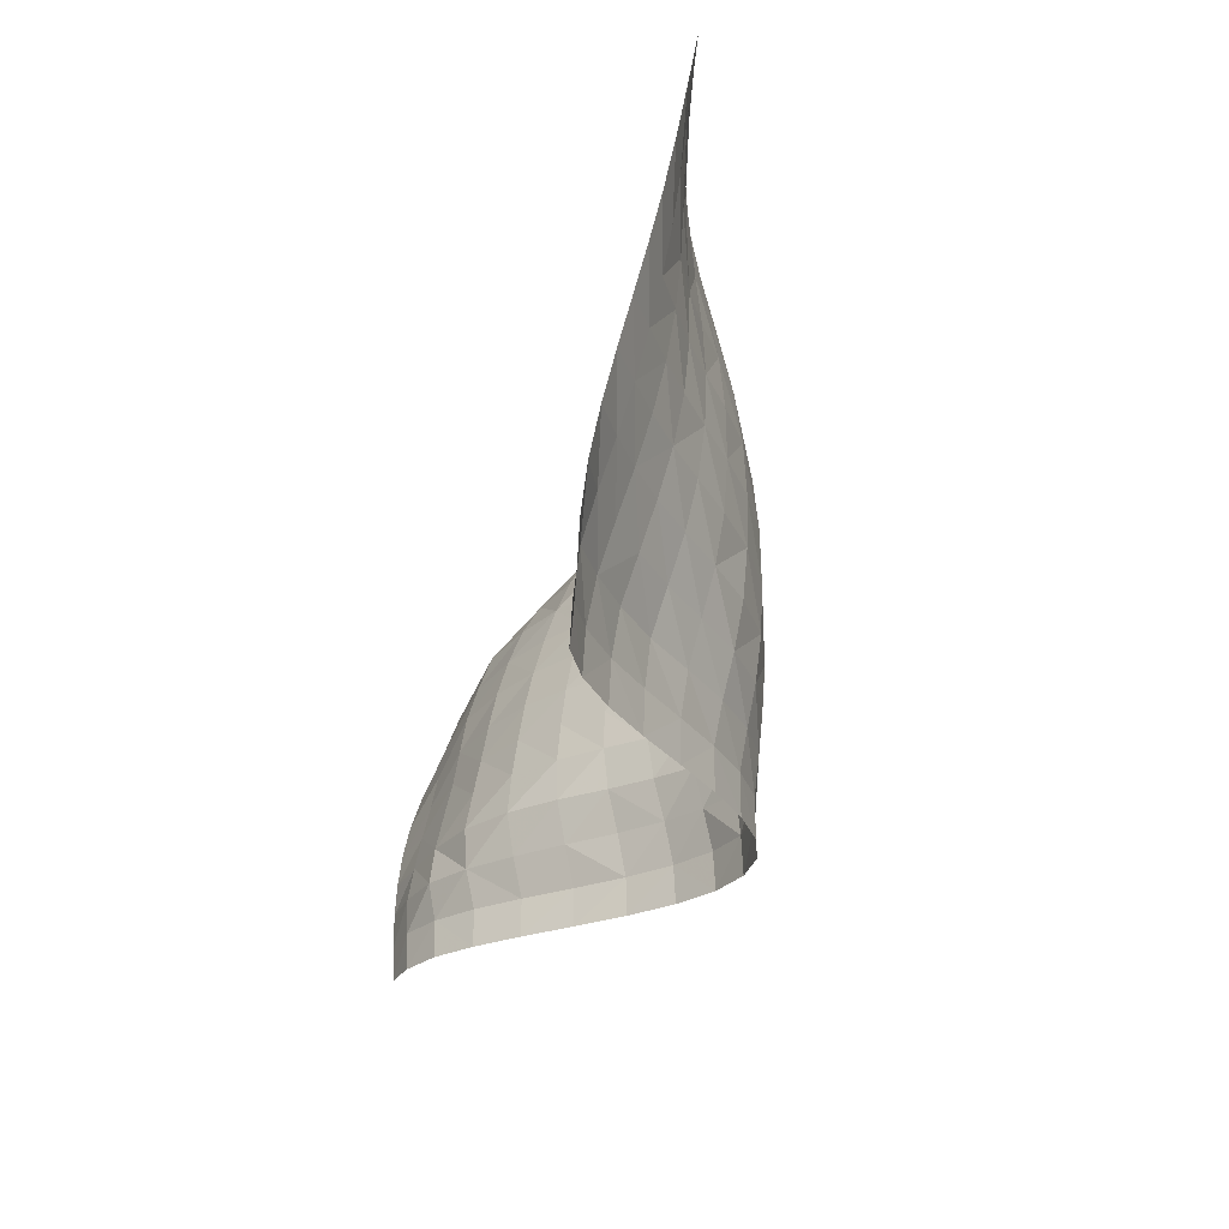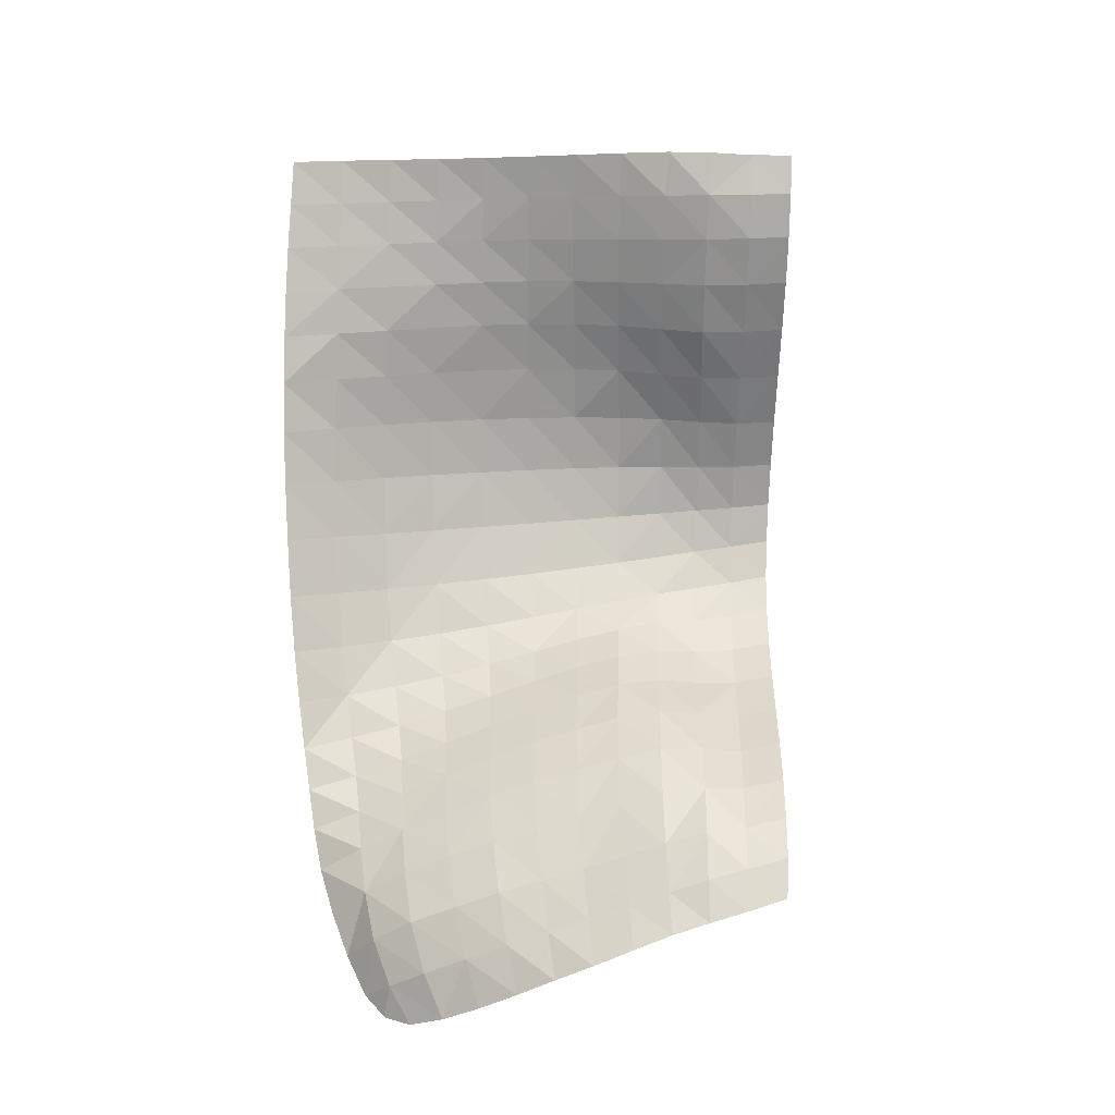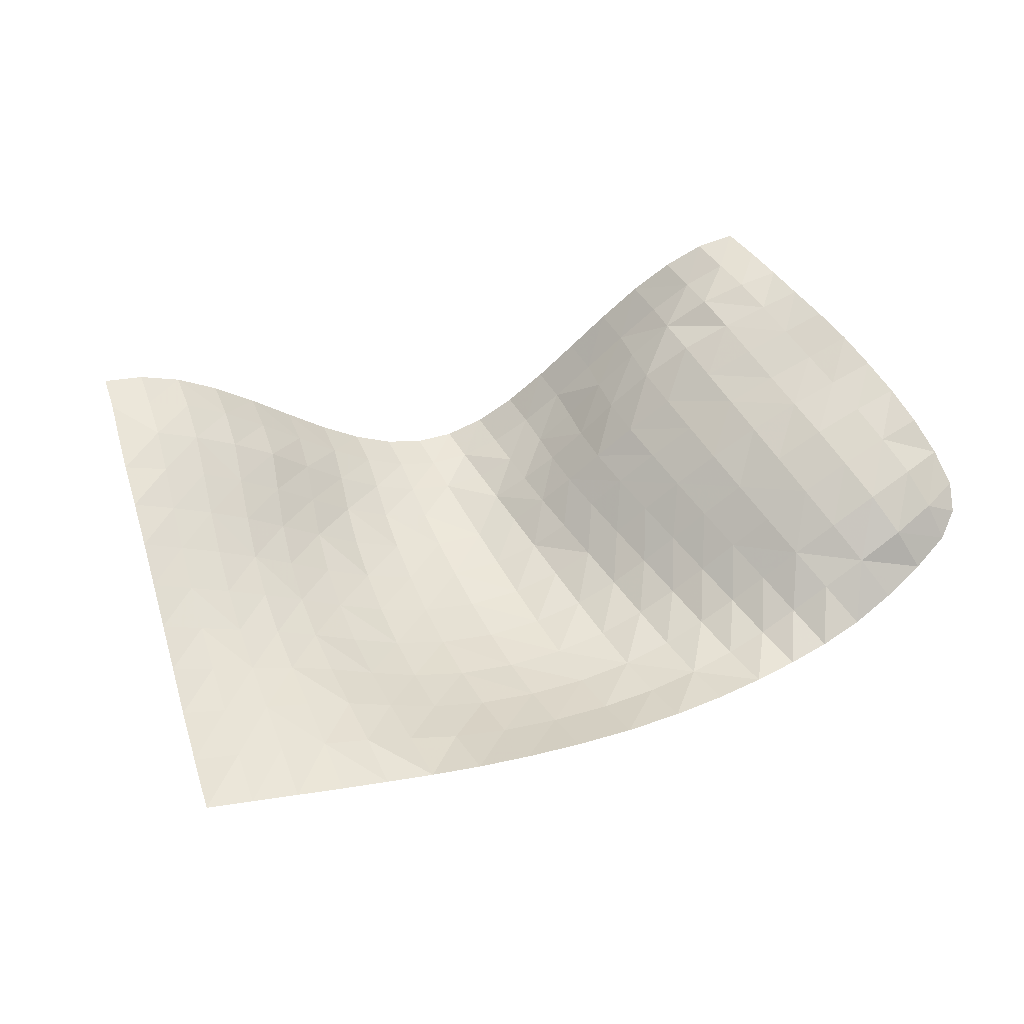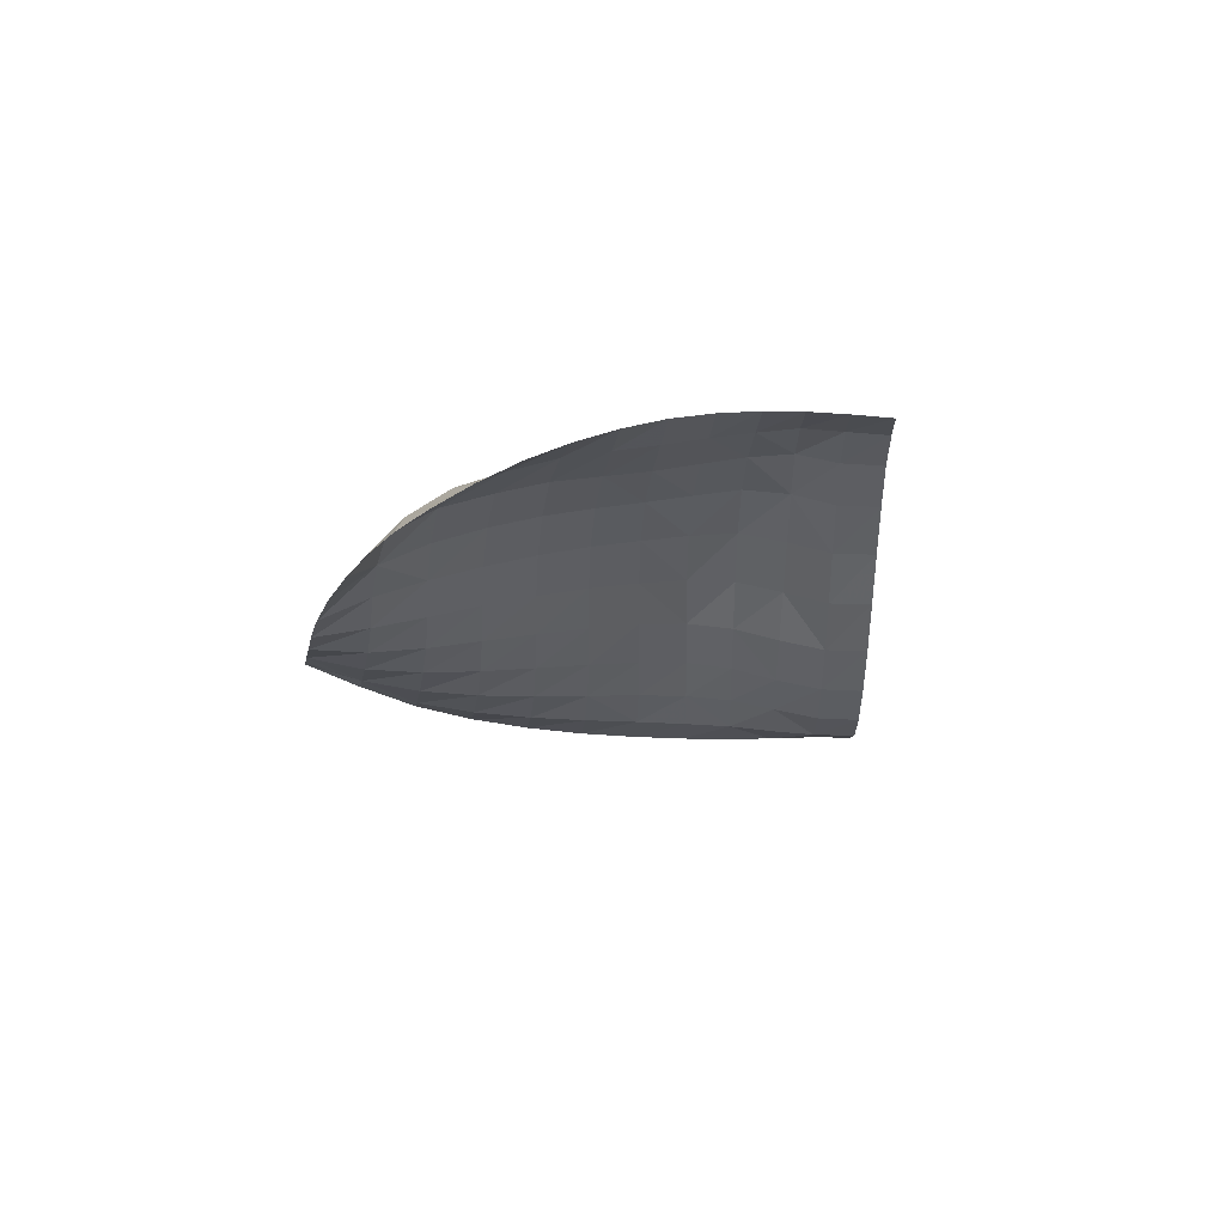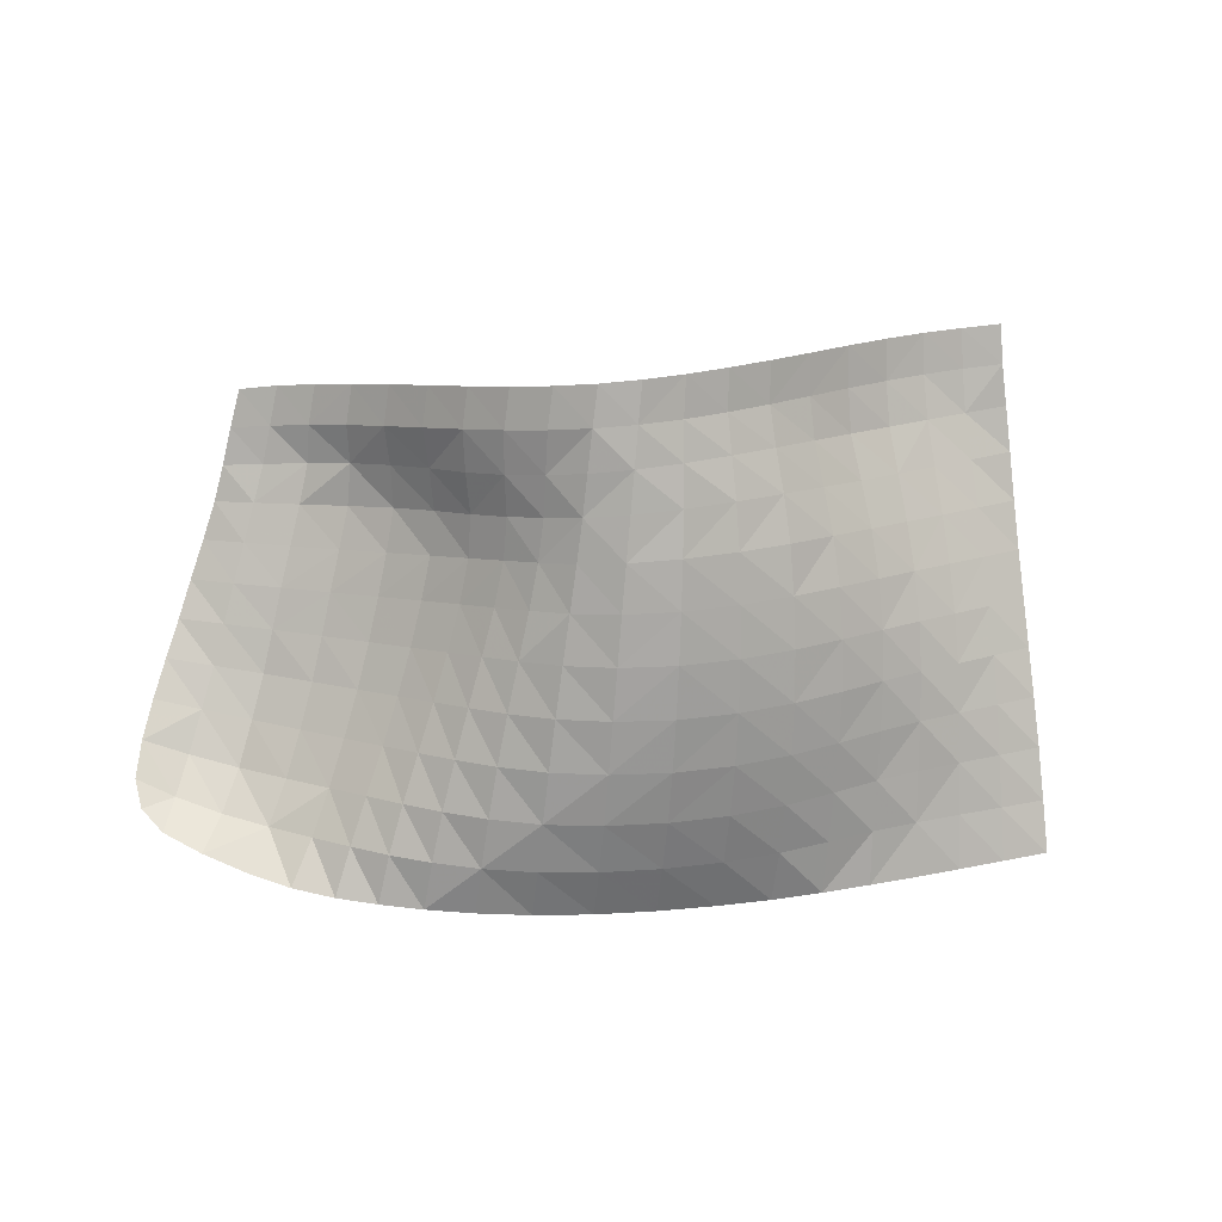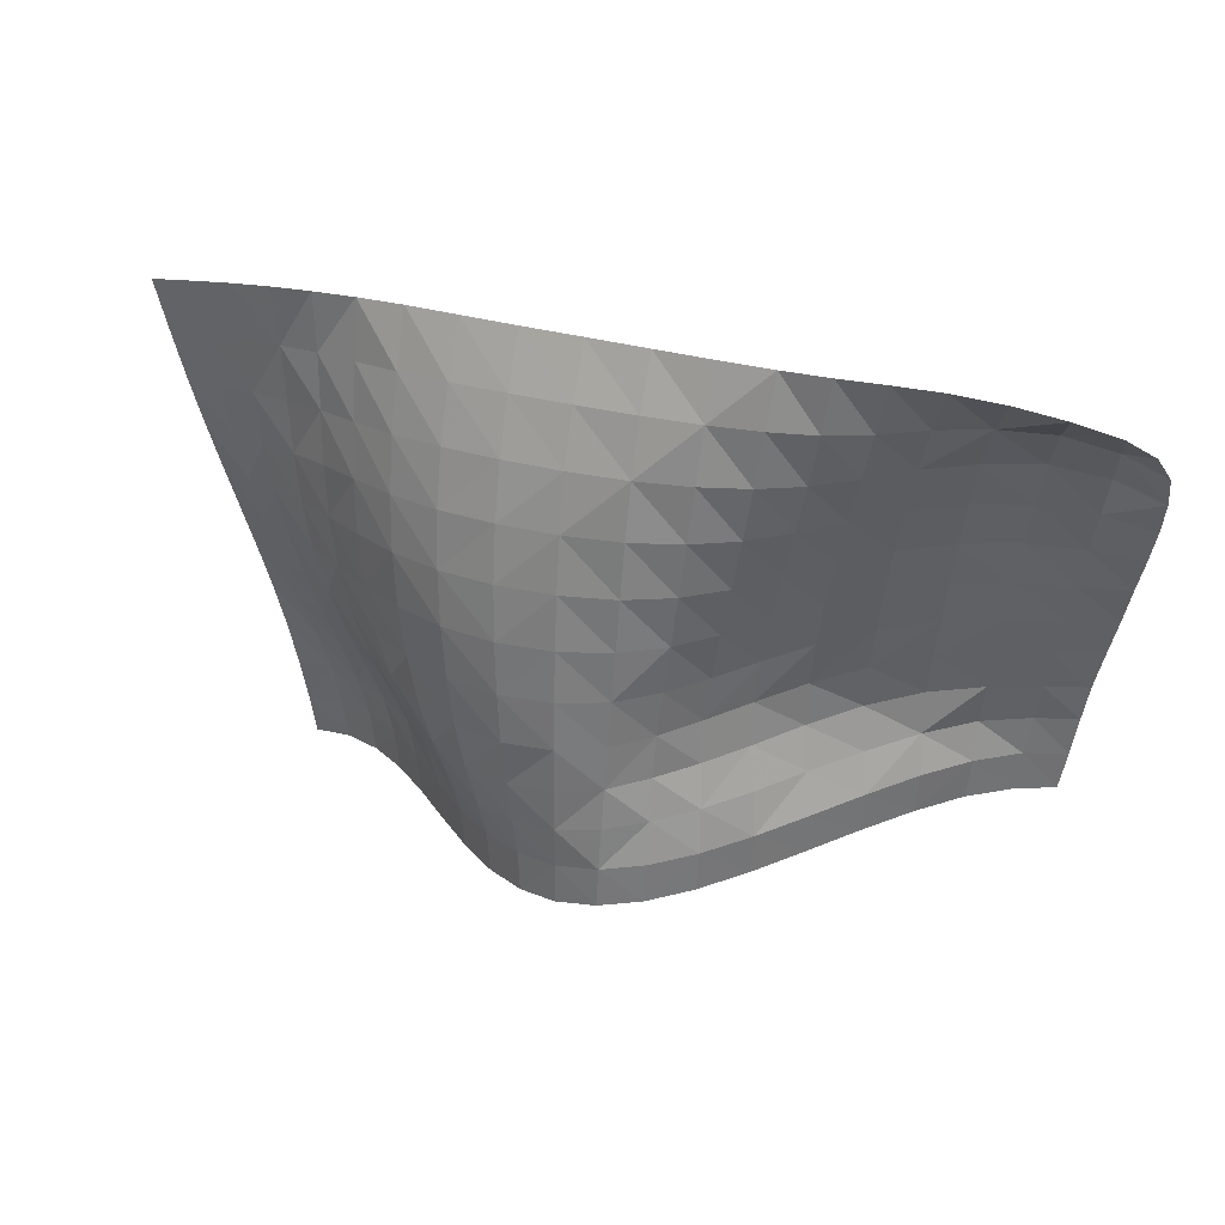
<metadata>
{"format":"obj","ext":"obj","renderer":"f3d","projection":"perspective","resolution":1024,"background":"white","views":[{"elev":-36.8,"azim":-103.9,"up":"+Z"},{"elev":78.9,"azim":82.5,"up":"+Y"},{"elev":52.1,"azim":-27.1,"up":"+Y"},{"elev":-6.2,"azim":81.3,"up":"+Y"},{"elev":-78.1,"azim":175.8,"up":"+Y"},{"elev":32.4,"azim":20.4,"up":"+Z"}]}
</metadata>
<code>
o archgeolab/objs/obj
v -0.001115 1.001 0.0009118
v 0.3286 0.9453 0.05625
v 0.659 0.7902 0.1065
v 0.9906 0.548 0.157
v 1.323 0.2454 0.2091
v 1.656 -0.08409 0.2617
v 1.988 -0.4041 0.314
v 2.318 -0.6786 0.3665
v 2.645 -0.8792 0.4202
v 2.971 -0.9859 0.4746
v 3.299 -0.9879 0.5294
v 3.633 -0.8817 0.5823
v 3.967 -0.6787 0.6339
v 4.3 -0.4011 0.6849
v 4.633 -0.07985 0.7362
v 4.964 0.2484 0.7874
v 5.294 0.5485 0.8399
v 5.624 0.7897 0.8944
v 5.955 0.945 0.945
v 6.278 1 1.005
v -0.04897 0.9915 0.3304
v 0.2855 0.9374 0.3886
v 0.6256 0.7792 0.4448
v 0.9614 0.5388 0.4973
v 1.295 0.2406 0.549
v 1.627 -0.08352 0.6008
v 1.961 -0.3998 0.6529
v 2.296 -0.6754 0.7061
v 2.635 -0.8792 0.7603
v 2.976 -0.986 0.8142
v 3.315 -0.9831 0.867
v 3.652 -0.8734 0.9187
v 3.987 -0.6712 0.9689
v 4.32 -0.3979 1.02
v 4.652 -0.08127 1.073
v 4.986 0.2463 1.126
v 5.321 0.5483 1.18
v 5.659 0.7926 1.234
v 6.001 0.951 1.286
v 6.337 1.005 1.332
v -0.1169 0.9915 0.6754
v 0.2318 0.908 0.751
v 0.5654 0.725 0.8099
v 0.9035 0.4944 0.8624
v 1.245 0.2133 0.9087
v 1.563 -0.1202 0.9428
v 1.889 -0.4465 0.9794
v 2.242 -0.721 1.029
v 2.609 -0.9147 1.088
v 2.979 -0.9998 1.153
v 3.33 -0.9588 1.215
v 3.646 -0.8066 1.27
v 3.966 -0.6026 1.322
v 4.28 -0.3263 1.367
v 4.588 0.004192 1.404
v 4.928 0.3308 1.45
v 5.284 0.6281 1.503
v 5.661 0.8507 1.562
v 6.045 0.958 1.614
v 6.389 1.004 1.655
v -0.1868 0.9623 1.053
v 0.1553 0.8221 1.124
v 0.4814 0.6305 1.181
v 0.8076 0.3981 1.228
v 1.137 0.1232 1.267
v 1.464 -0.1906 1.296
v 1.802 -0.5109 1.325
v 2.181 -0.7742 1.372
v 2.585 -0.9448 1.433
v 2.983 -1.004 1.498
v 3.342 -0.9253 1.559
v 3.639 -0.7389 1.611
v 3.93 -0.5135 1.661
v 4.226 -0.238 1.709
v 4.533 0.08162 1.756
v 4.887 0.3964 1.809
v 5.288 0.6506 1.864
v 5.706 0.8096 1.908
v 6.102 0.9078 1.939
v 6.444 0.9875 1.965
v -0.253 0.8999 1.451
v 0.07167 0.7232 1.507
v 0.3923 0.5293 1.558
v 0.7105 0.3019 1.602
v 1.028 0.03183 1.635
v 1.361 -0.265 1.667
v 1.721 -0.5629 1.704
v 2.127 -0.8109 1.753
v 2.561 -0.9689 1.811
v 2.988 -1.006 1.869
v 3.362 -0.9097 1.921
v 3.658 -0.7109 1.967
v 3.933 -0.4732 2.016
v 4.222 -0.2037 2.068
v 4.546 0.08683 2.124
v 4.922 0.3626 2.179
v 5.335 0.5901 2.225
v 5.759 0.7439 2.255
v 6.161 0.8494 2.274
v 6.521 0.9486 2.291
v -0.3221 0.8213 1.852
v -0.00916 0.6309 1.899
v 0.3069 0.436 1.946
v 0.62 0.2159 1.988
v 0.9385 -0.03603 2.026
v 1.278 -0.3133 2.064
v 1.659 -0.5852 2.11
v 2.083 -0.8184 2.163
v 2.541 -0.9653 2.219
v 2.991 -0.9942 2.27
v 3.386 -0.8988 2.312
v 3.703 -0.7111 2.35
v 3.983 -0.4813 2.392
v 4.268 -0.2215 2.441
v 4.593 0.05033 2.492
v 4.967 0.3129 2.54
v 5.382 0.5282 2.578
v 5.812 0.675 2.6
v 6.224 0.7808 2.613
v 6.603 0.8858 2.627
v -0.3944 0.7376 2.251
v -0.0832 0.5513 2.298
v 0.232 0.3611 2.344
v 0.5479 0.1563 2.389
v 0.8715 -0.07403 2.434
v 1.219 -0.3286 2.481
v 1.609 -0.5852 2.534
v 2.047 -0.806 2.592
v 2.522 -0.9446 2.648
v 2.994 -0.9718 2.693
v 3.414 -0.8914 2.726
v 3.759 -0.7246 2.754
v 4.054 -0.5102 2.789
v 4.339 -0.2642 2.83
v 4.654 -0.001058 2.874
v 5.017 0.2554 2.913
v 5.429 0.4688 2.939
v 5.861 0.6219 2.951
v 6.283 0.7203 2.954
v 6.676 0.7968 2.953
v -0.4671 0.6548 2.648
v -0.1509 0.4834 2.698
v 0.1703 0.3094 2.749
v 0.4966 0.1288 2.801
v 0.828 -0.07846 2.853
v 1.179 -0.316 2.91
v 1.573 -0.5574 2.971
v 2.021 -0.7618 3.034
v 2.508 -0.8938 3.089
v 2.995 -0.9301 3.13
v 3.44 -0.8757 3.157
v 3.817 -0.7388 3.177
v 4.133 -0.5475 3.201
v 4.425 -0.3216 3.232
v 4.731 -0.07258 3.268
v 5.082 0.1768 3.3
v 5.482 0.3976 3.318
v 5.912 0.5658 3.32
v 6.345 0.6537 3.304
v 6.752 0.6844 3.275
v -0.5405 0.5774 3.049
v -0.2129 0.4274 3.104
v 0.1212 0.2817 3.161
v 0.4611 0.129 3.218
v 0.8026 -0.05475 3.278
v 1.157 -0.2727 3.344
v 1.554 -0.4972 3.414
v 2.007 -0.6865 3.481
v 2.499 -0.8135 3.537
v 2.997 -0.8652 3.576
v 3.463 -0.8405 3.599
v 3.869 -0.7379 3.611
v 4.212 -0.583 3.623
v 4.518 -0.3875 3.642
v 4.822 -0.1601 3.669
v 5.162 0.07692 3.694
v 5.55 0.297 3.707
v 5.977 0.467 3.698
v 6.413 0.5454 3.66
v 6.821 0.5455 3.6
v -0.6167 0.5076 3.465
v -0.2709 0.3839 3.524
v 0.07805 0.2695 3.584
v 0.4324 0.1445 3.645
v 0.7883 -0.0111 3.709
v 1.151 -0.205 3.779
v 1.549 -0.4075 3.855
v 2.003 -0.5771 3.925
v 2.497 -0.6978 3.982
v 3 -0.767 4.022
v 3.482 -0.7746 4.045
v 3.912 -0.7128 4.05
v 4.284 -0.6037 4.051
v 4.612 -0.4539 4.055
v 4.924 -0.2617 4.069
v 5.252 -0.03819 4.091
v 5.631 0.1696 4.098
v 6.051 0.3465 4.086
v 6.483 0.4133 4.021
v 6.871 0.3798 3.915
v -0.6908 0.4432 3.902
v -0.3283 0.3492 3.965
v 0.03351 0.2587 4.027
v 0.4009 0.1573 4.09
v 0.7725 0.03205 4.154
v 1.149 -0.1262 4.223
v 1.556 -0.292 4.295
v 2.012 -0.4331 4.361
v 2.504 -0.5425 4.415
v 3.008 -0.6197 4.456
v 3.498 -0.6558 4.48
v 3.947 -0.6435 4.487
v 4.342 -0.5898 4.483
v 4.695 -0.4994 4.475
v 5.022 -0.3564 4.472
v 5.356 -0.1752 4.478
v 5.735 -0.00486 4.468
v 6.146 0.1382 4.429
v 6.546 0.2056 4.333
v 6.884 0.2065 4.203
v -0.7622 0.3823 4.341
v -0.3881 0.3092 4.416
v -0.01684 0.2326 4.49
v 0.3607 0.1479 4.561
v 0.7471 0.05535 4.626
v 1.147 -0.0437 4.689
v 1.573 -0.1489 4.746
v 2.03 -0.2564 4.794
v 2.518 -0.3552 4.838
v 3.022 -0.4351 4.876
v 3.516 -0.49 4.899
v 3.976 -0.5165 4.908
v 4.389 -0.5149 4.907
v 4.759 -0.4886 4.9
v 5.115 -0.4381 4.889
v 5.484 -0.3592 4.859
v 5.867 -0.2576 4.79
v 6.249 -0.1513 4.691
v 6.594 -0.04651 4.569
v 6.798 0.0686 4.413
f 2 22 21 1
f 3 23 22 2
f 24 23 3 4
f 5 25 24 4
f 26 25 5 6
f 27 26 6 7
f 8 28 27 7
f 9 29 28 8
f 9 10 30 29
f 11 31 30 10
f 12 32 31 11
f 12 13 33 32
f 14 34 33 13
f 15 35 34 14
f 35 15 16 36
f 17 37 36 16
f 38 37 17 18
f 19 39 38 18
f 20 40 39 19
f 21 22 42 41
f 23 43 42 22
f 24 44 43 23
f 25 45 44 24
f 26 46 45 25
f 27 47 46 26
f 47 27 28 48
f 29 49 48 28
f 49 29 30 50
f 31 51 50 30
f 31 32 52 51
f 33 53 52 32
f 53 33 34 54
f 55 54 34 35
f 36 56 55 35
f 36 37 57 56
f 38 58 57 37
f 58 38 39 59
f 40 60 59 39
f 42 62 61 41
f 43 63 62 42
f 43 44 64 63
f 64 44 45 65
f 46 66 65 45
f 66 46 47 67
f 48 68 67 47
f 68 48 49 69
f 50 70 69 49
f 71 70 50 51
f 52 72 71 51
f 53 73 72 52
f 53 54 74 73
f 74 54 55 75
f 56 76 75 55
f 57 77 76 56
f 57 58 78 77
f 79 78 58 59
f 60 80 79 59
f 81 61 62 82
f 63 83 82 62
f 64 84 83 63
f 84 64 65 85
f 85 65 66 86
f 67 87 86 66
f 67 68 88 87
f 68 69 89 88
f 90 89 69 70
f 71 91 90 70
f 71 72 92 91
f 73 93 92 72
f 73 74 94 93
f 94 74 75 95
f 76 96 95 75
f 77 97 96 76
f 97 77 78 98
f 78 79 99 98
f 80 100 99 79
f 101 81 82 102
f 102 82 83 103
f 83 84 104 103
f 85 105 104 84
f 86 106 105 85
f 86 87 107 106
f 88 108 107 87
f 89 109 108 88
f 109 89 90 110
f 91 111 110 90
f 92 112 111 91
f 112 92 93 113
f 93 94 114 113
f 94 95 115 114
f 95 96 116 115
f 96 97 117 116
f 97 98 118 117
f 99 119 118 98
f 100 120 119 99
f 102 122 121 101
f 102 103 123 122
f 123 103 104 124
f 104 105 125 124
f 106 126 125 105
f 126 106 107 127
f 108 128 127 107
f 109 129 128 108
f 109 110 130 129
f 111 131 130 110
f 132 131 111 112
f 113 133 132 112
f 114 134 133 113
f 114 115 135 134
f 116 136 135 115
f 117 137 136 116
f 117 118 138 137
f 119 139 138 118
f 120 140 139 119
f 141 121 122 142
f 122 123 143 142
f 124 144 143 123
f 144 124 125 145
f 145 125 126 146
f 126 127 147 146
f 128 148 147 127
f 129 149 148 128
f 129 130 150 149
f 131 151 150 130
f 132 152 151 131
f 152 132 133 153
f 134 154 153 133
f 154 134 135 155
f 135 136 156 155
f 137 157 156 136
f 157 137 138 158
f 139 159 158 138
f 140 160 159 139
f 142 162 161 141
f 163 162 142 143
f 144 164 163 143
f 145 165 164 144
f 145 146 166 165
f 147 167 166 146
f 148 168 167 147
f 148 149 169 168
f 170 169 149 150
f 170 150 151 171
f 152 172 171 151
f 153 173 172 152
f 154 174 173 153
f 155 175 174 154
f 156 176 175 155
f 156 157 177 176
f 158 178 177 157
f 159 179 178 158
f 179 159 160 180
f 162 182 181 161
f 163 183 182 162
f 164 184 183 163
f 164 165 185 184
f 185 165 166 186
f 167 187 186 166
f 168 188 187 167
f 168 169 189 188
f 190 189 169 170
f 170 171 191 190
f 172 192 191 171
f 173 193 192 172
f 174 194 193 173
f 194 174 175 195
f 175 176 196 195
f 177 197 196 176
f 178 198 197 177
f 179 199 198 178
f 200 199 179 180
f 182 202 201 181
f 183 203 202 182
f 204 203 183 184
f 185 205 204 184
f 186 206 205 185
f 187 207 206 186
f 188 208 207 187
f 208 188 189 209
f 190 210 209 189
f 191 211 210 190
f 191 192 212 211
f 212 192 193 213
f 194 214 213 193
f 195 215 214 194
f 196 216 215 195
f 196 197 217 216
f 198 218 217 197
f 199 219 218 198
f 200 220 219 199
f 202 222 221 201
f 203 223 222 202
f 204 224 223 203
f 204 205 225 224
f 226 225 205 206
f 207 227 226 206
f 208 228 227 207
f 209 229 228 208
f 210 230 229 209
f 211 231 230 210
f 212 232 231 211
f 212 213 233 232
f 214 234 233 213
f 215 235 234 214
f 216 236 235 215
f 236 216 217 237
f 217 218 238 237
f 218 219 239 238
f 219 220 240 239

</code>
